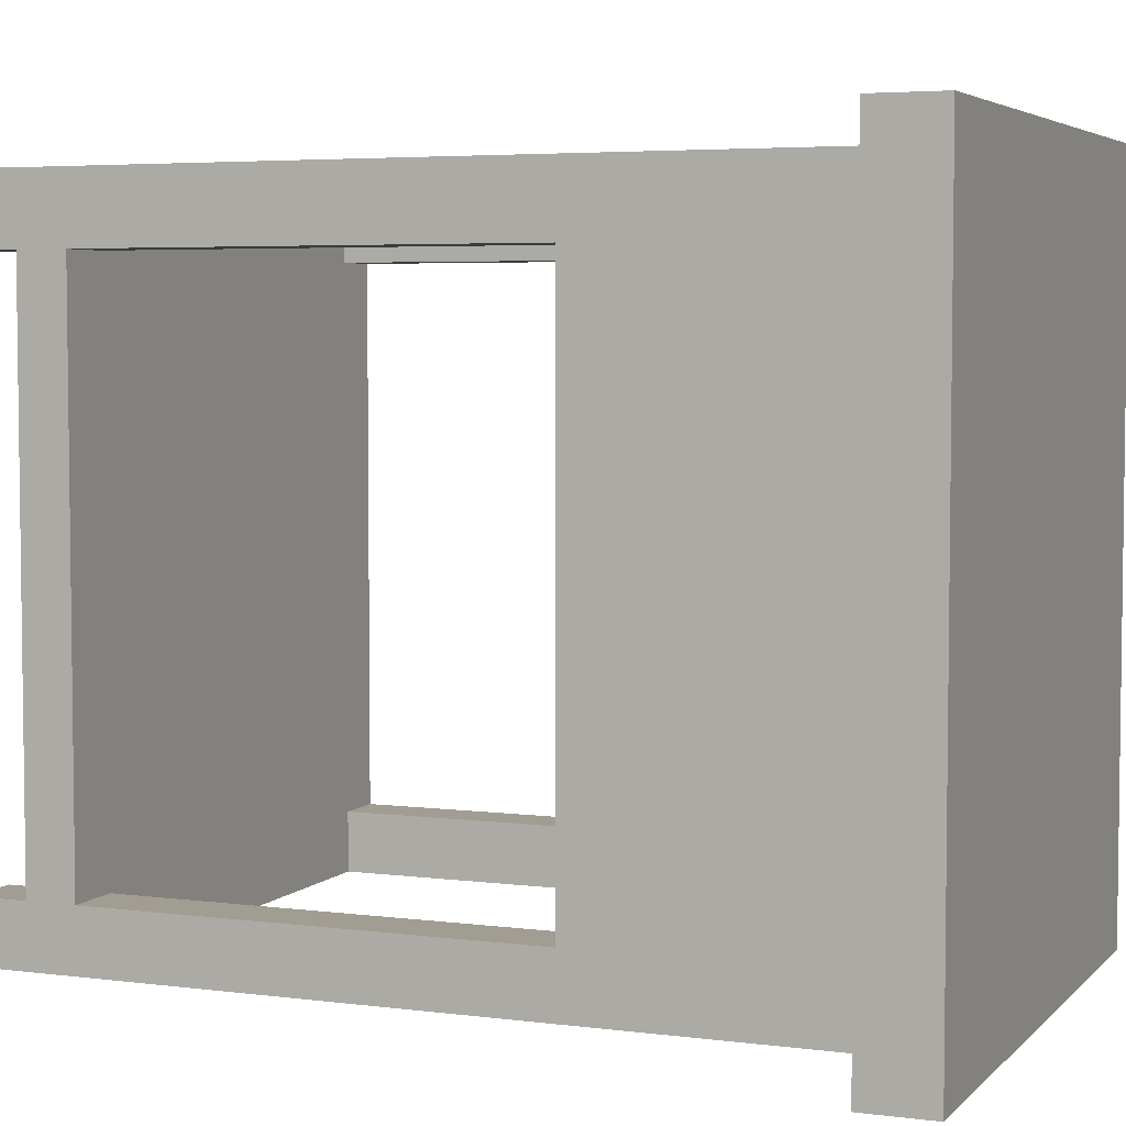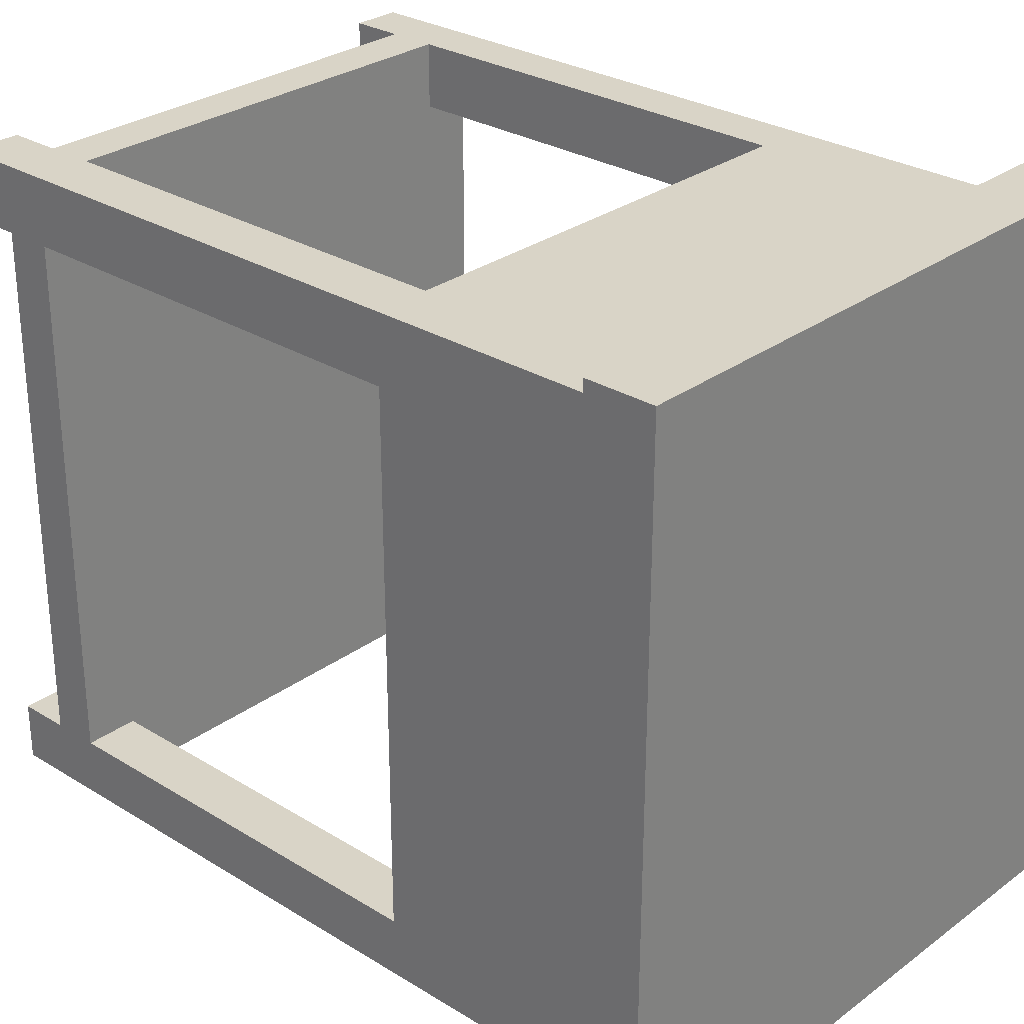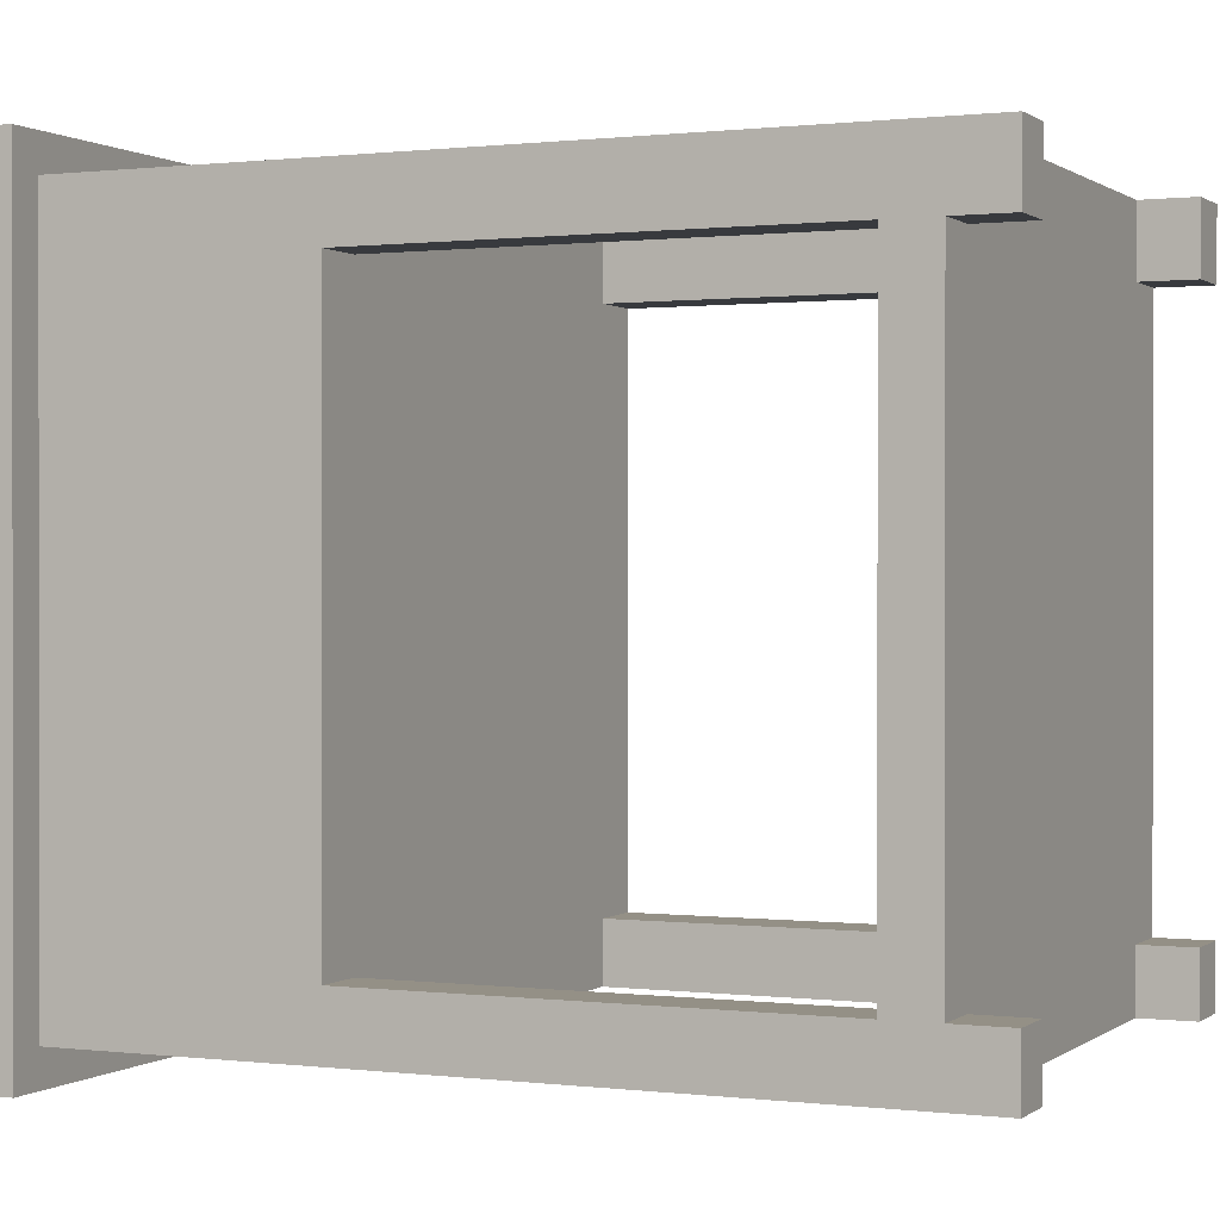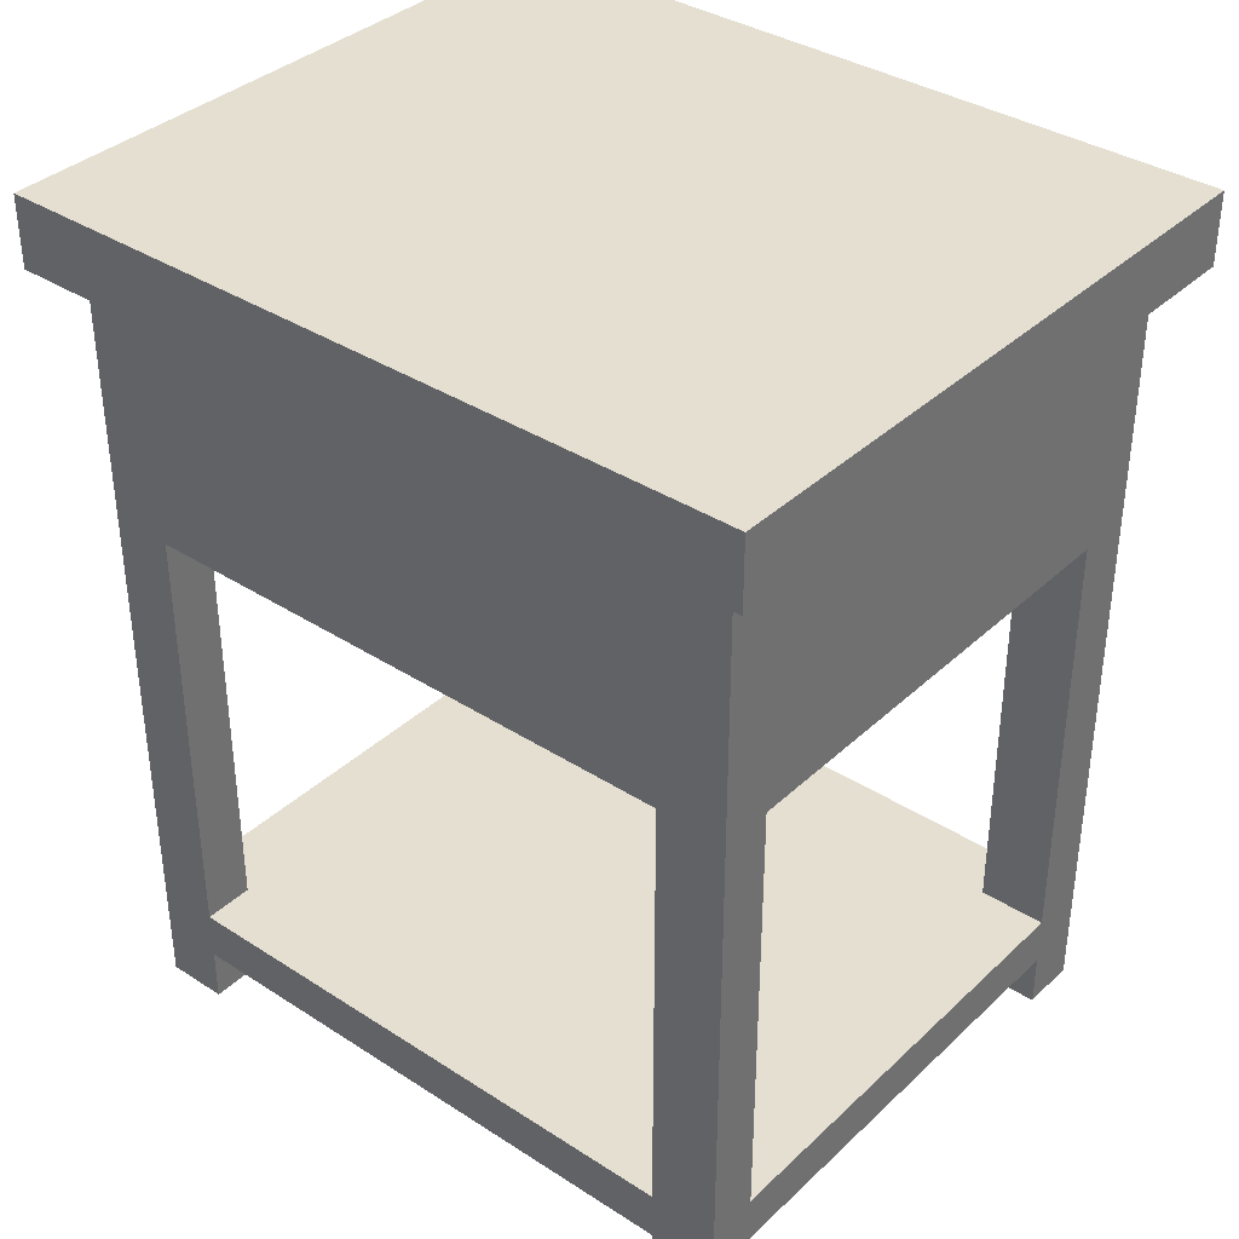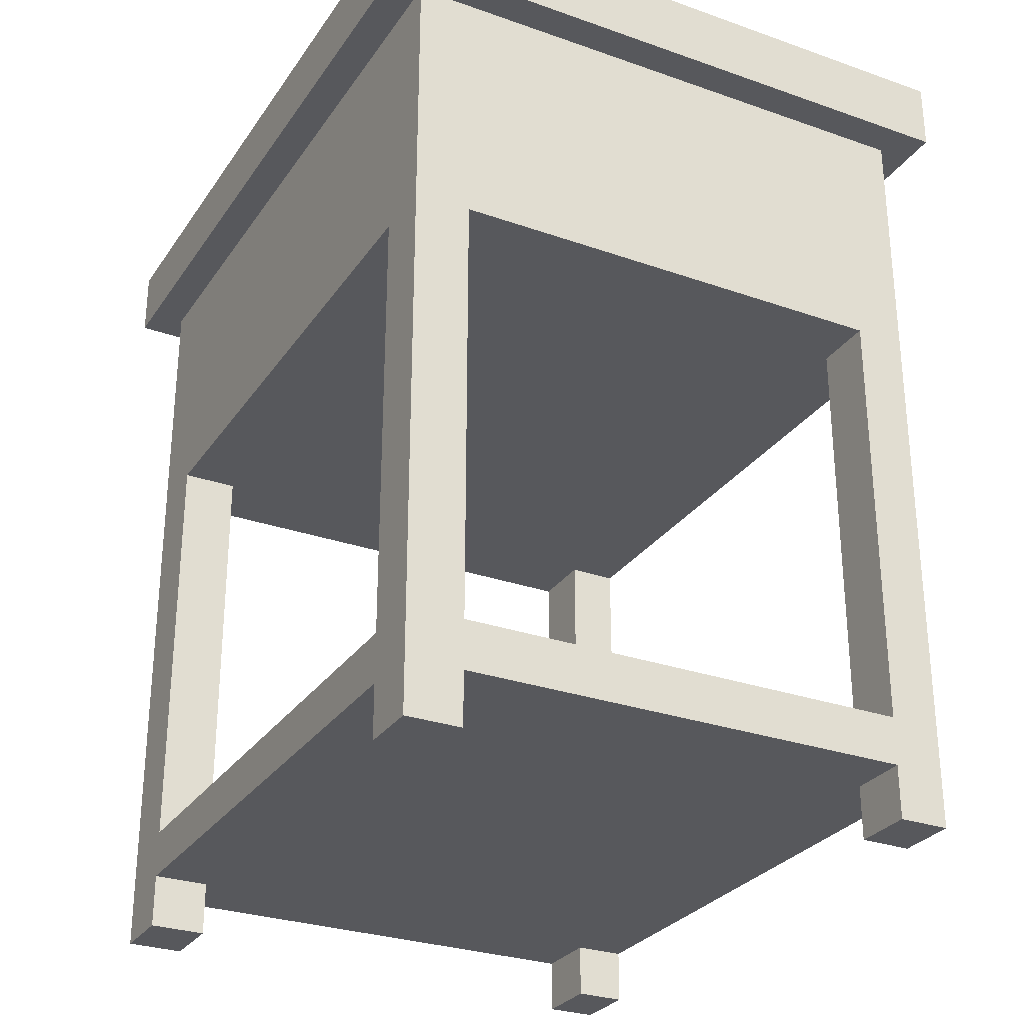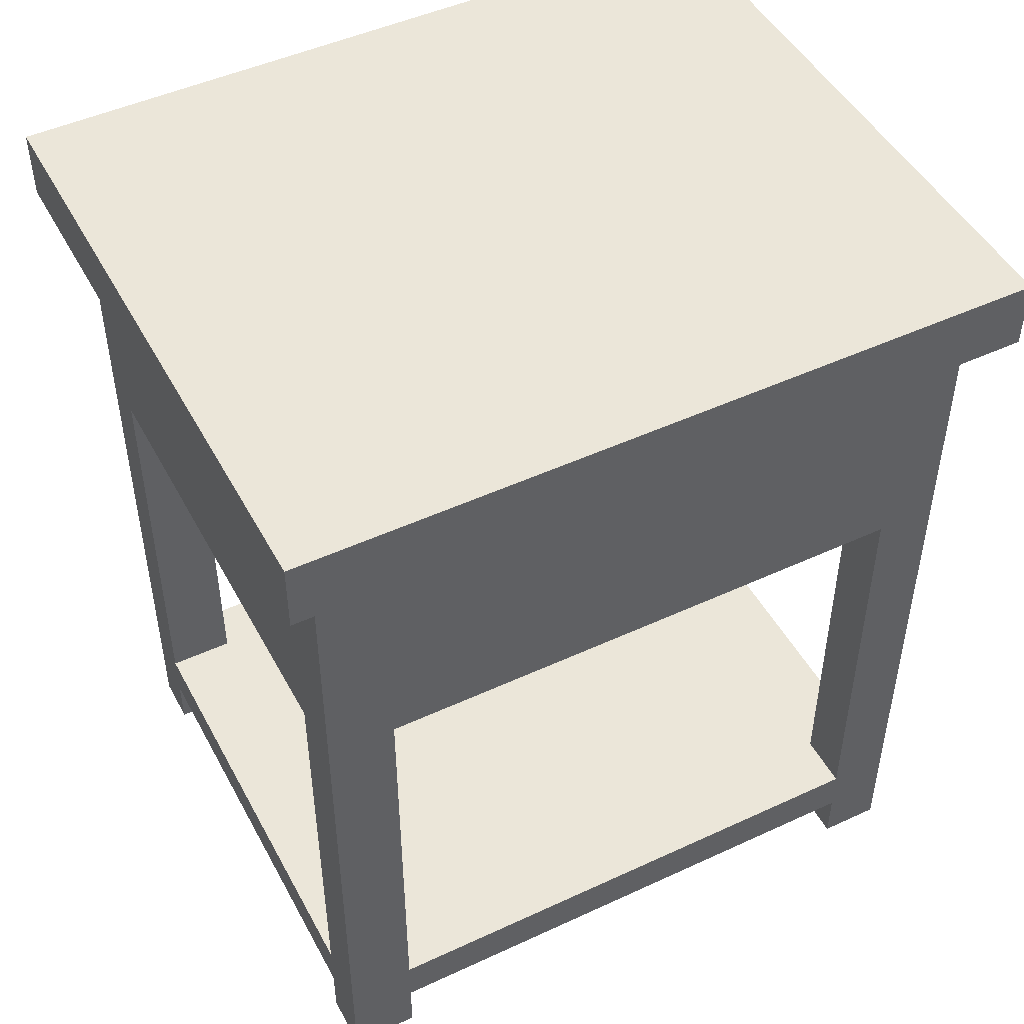
<metadata>
{"format":"obj","ext":"obj","renderer":"f3d","projection":"perspective","resolution":1024,"background":"white","views":[{"elev":4.6,"azim":112.3,"up":"+Z"},{"elev":28.7,"azim":132.5,"up":"+Z"},{"elev":0.5,"azim":-65.7,"up":"+Z"},{"elev":36.6,"azim":-50.1,"up":"+Y"},{"elev":-28.8,"azim":152.3,"up":"+Y"},{"elev":48.1,"azim":62.6,"up":"+Y"}]}
</metadata>
<code>
g default
v -11.31 8.529 5.206
v -2.688 8.529 5.206
v -11.31 13.47 5.206
v -2.688 13.47 5.206
v -11.31 13.47 -5.206
v -2.688 13.47 -5.206
v -11.31 8.529 -5.206
v -2.688 8.529 -5.206
v -11.31 12.39 5.206
v -2.688 12.39 5.206
v -2.688 12.39 -5.206
v -11.31 12.39 -5.206
v -11.85 12.39 5.742
v -2.152 12.39 5.742
v -2.152 13.47 5.742
v -11.85 13.47 5.742
v -11.85 13.47 -5.742
v -2.152 13.47 -5.742
v -2.152 12.39 -5.742
v -11.85 12.39 -5.742
v -11.31 13.47 4.165
v -2.688 13.47 4.165
v -2.152 13.47 4.594
v -2.152 12.39 4.594
v -2.688 12.39 4.165
v -2.688 8.529 4.165
v -11.31 8.529 4.165
v -11.31 12.39 4.165
v -11.85 12.39 4.594
v -11.85 13.47 4.594
v -11.31 8.529 -4.269
v -2.688 8.529 -4.269
v -2.688 12.39 -4.269
v -2.152 12.39 -4.709
v -2.152 13.47 -4.709
v -2.688 13.47 -4.269
v -11.31 13.47 -4.269
v -11.85 13.47 -4.709
v -11.85 12.39 -4.709
v -11.31 12.39 -4.269
v -3.551 8.529 5.206
v -3.551 8.529 4.165
v -3.551 8.529 -4.269
v -3.551 8.529 -5.206
v -3.551 12.39 -5.206
v -3.121 12.39 -5.742
v -3.121 13.47 -5.742
v -3.551 13.47 -5.206
v -3.551 13.47 -4.269
v -3.551 13.47 4.165
v -3.551 13.47 5.206
v -3.121 13.47 5.742
v -3.121 12.39 5.742
v -3.551 12.39 5.206
v -10.54 8.529 5.206
v -10.54 8.529 4.165
v -10.54 8.529 -4.269
v -10.54 8.529 -5.206
v -10.54 12.39 -5.206
v -10.98 12.39 -5.742
v -10.98 13.47 -5.742
v -10.54 13.47 -5.206
v -10.54 13.47 -4.269
v -10.54 13.47 4.165
v -10.54 13.47 5.206
v -10.98 13.47 5.742
v -10.98 12.39 5.742
v -10.54 12.39 5.206
v -11.31 9.302 5.206
v -10.54 9.302 5.206
v -3.551 9.302 5.206
v -2.688 9.302 5.206
v -2.688 9.302 4.165
v -2.688 9.302 -4.269
v -2.688 9.302 -5.206
v -3.551 9.302 -5.206
v -10.54 9.302 -5.206
v -11.31 9.302 -5.206
v -11.31 9.302 -4.269
v -11.31 9.302 4.165
v -2.688 11.78 -5.206
v -2.688 11.78 -4.269
v -2.688 11.78 4.165
v -2.688 11.78 5.206
v -3.551 11.78 5.206
v -10.54 11.78 5.206
v -11.31 11.78 5.206
v -11.31 11.78 4.165
v -11.31 11.78 -4.269
v -11.31 11.78 -5.206
v -10.54 11.78 -5.206
v -3.551 11.78 -5.206
v -3.551 0.2418 5.206
v -3.551 0.2418 4.165
v -2.688 0.2418 4.165
v -2.688 0.2418 5.206
v -3.551 0.2418 -4.269
v -3.551 0.2418 -5.206
v -2.688 0.2418 -5.206
v -2.688 0.2418 -4.269
v -10.54 0.2418 4.165
v -11.31 0.2418 4.165
v -10.54 0.2418 5.206
v -11.31 0.2418 5.206
v -11.31 0.2418 -5.206
v -10.54 0.2418 -5.206
v -10.54 0.2418 -4.269
v -11.31 0.2418 -4.269
v -10.54 1.071 4.165
v -10.54 1.071 5.206
v -11.31 1.071 5.206
v -11.31 1.071 4.165
v -11.31 1.071 -5.206
v -10.54 1.071 -5.206
v -10.54 1.071 -4.269
v -11.31 1.071 -4.269
v -3.551 1.071 -4.269
v -3.551 1.071 -5.206
v -2.688 1.071 -5.206
v -2.688 1.071 -4.269
v -3.551 1.071 5.206
v -3.551 1.071 4.165
v -2.688 1.071 4.165
v -2.688 1.071 5.206
v -10.54 1.816 4.165
v -10.54 1.816 5.206
v -11.31 1.816 5.206
v -11.31 1.816 4.165
v -3.551 1.816 5.206
v -3.551 1.816 4.165
v -2.688 1.816 4.165
v -2.688 1.816 5.206
v -3.551 1.816 -4.269
v -3.551 1.816 -5.206
v -2.688 1.816 -5.206
v -2.688 1.816 -4.269
v -11.31 1.816 -5.206
v -10.54 1.816 -5.206
v -10.54 1.816 -4.269
v -11.31 1.816 -4.269
g pCube1 Table
f 52 53 15
f 15 53 14
f 49 50 36
f 36 50 22
f 46 47 19
f 19 47 18
f 42 43 26
f 26 43 32
f 23 24 35
f 35 24 34
f 38 39 30
f 30 39 29
f 84 85 72
f 72 85 71
f 82 83 74
f 74 83 73
f 75 76 81
f 81 76 92
f 88 89 80
f 80 89 79
f 54 10 53
f 53 10 14
f 51 52 4
f 4 52 15
f 48 6 47
f 47 6 18
f 45 46 11
f 11 46 19
f 25 33 24
f 24 33 34
f 35 36 23
f 23 36 22
f 39 40 29
f 29 40 28
f 21 37 30
f 30 37 38
f 50 51 22
f 22 51 4
f 22 4 23
f 23 4 15
f 14 24 15
f 15 24 23
f 25 24 10
f 10 24 14
f 72 73 84
f 84 73 83
f 93 94 96
f 96 94 95
f 87 88 69
f 69 88 80
f 28 9 29
f 29 9 13
f 30 29 16
f 16 29 13
f 21 30 3
f 3 30 16
f 97 98 100
f 100 98 99
f 81 82 75
f 75 82 74
f 33 11 34
f 34 11 19
f 35 34 18
f 18 34 19
f 36 35 6
f 6 35 18
f 48 49 6
f 6 49 36
f 37 5 38
f 38 5 17
f 20 39 17
f 17 39 38
f 40 39 12
f 12 39 20
f 78 79 90
f 90 79 89
f 55 56 41
f 41 56 42
f 56 57 42
f 42 57 43
f 57 58 43
f 43 58 44
f 76 77 92
f 92 77 91
f 45 59 46
f 46 59 60
f 60 61 46
f 46 61 47
f 61 62 47
f 47 62 48
f 62 63 48
f 48 63 49
f 63 64 49
f 49 64 50
f 64 65 50
f 50 65 51
f 51 65 52
f 52 65 66
f 66 67 52
f 52 67 53
f 67 68 53
f 53 68 54
f 85 86 71
f 71 86 70
f 102 101 104
f 104 101 103
f 31 57 27
f 27 57 56
f 105 106 108
f 108 106 107
f 90 91 78
f 78 91 77
f 59 12 60
f 60 12 20
f 17 61 20
f 20 61 60
f 62 61 5
f 5 61 17
f 37 63 5
f 5 63 62
f 21 64 37
f 37 64 63
f 3 65 21
f 21 65 64
f 65 3 66
f 66 3 16
f 13 67 16
f 16 67 66
f 68 67 9
f 9 67 13
f 69 70 87
f 87 70 86
f 1 55 69
f 69 55 70
f 71 70 41
f 41 70 55
f 72 71 2
f 2 71 41
f 2 26 72
f 72 26 73
f 74 73 32
f 32 73 26
f 75 74 8
f 8 74 32
f 44 76 8
f 8 76 75
f 58 77 44
f 44 77 76
f 78 77 7
f 7 77 58
f 7 31 78
f 78 31 79
f 80 79 27
f 27 79 31
f 69 80 1
f 1 80 27
f 33 82 11
f 11 82 81
f 25 83 33
f 33 83 82
f 84 83 10
f 10 83 25
f 54 85 10
f 10 85 84
f 68 86 54
f 54 86 85
f 87 86 9
f 9 86 68
f 28 88 9
f 9 88 87
f 40 89 28
f 28 89 88
f 90 89 12
f 12 89 40
f 12 59 90
f 90 59 91
f 92 91 45
f 45 91 59
f 81 92 11
f 11 92 45
f 121 122 93
f 93 122 94
f 122 123 94
f 94 123 95
f 123 124 95
f 95 124 96
f 124 121 96
f 96 121 93
f 117 118 97
f 97 118 98
f 118 119 98
f 98 119 99
f 119 120 99
f 99 120 100
f 120 117 100
f 100 117 97
f 112 109 102
f 102 109 101
f 109 110 101
f 101 110 103
f 110 111 103
f 103 111 104
f 111 112 104
f 104 112 102
f 113 114 105
f 105 114 106
f 114 115 106
f 106 115 107
f 115 116 107
f 107 116 108
f 116 113 108
f 108 113 105
f 126 127 110
f 110 127 111
f 127 128 111
f 111 128 112
f 137 138 113
f 113 138 114
f 140 137 116
f 116 137 113
f 134 135 118
f 118 135 119
f 135 136 119
f 119 136 120
f 131 132 123
f 123 132 124
f 132 129 124
f 124 129 121
f 56 55 125
f 125 55 126
f 55 1 126
f 126 1 127
f 1 27 127
f 127 27 128
f 27 56 128
f 128 56 125
f 41 42 129
f 129 42 130
f 42 26 130
f 130 26 131
f 26 2 131
f 131 2 132
f 2 41 132
f 132 41 129
f 43 44 133
f 133 44 134
f 44 8 134
f 134 8 135
f 8 32 135
f 135 32 136
f 32 43 136
f 136 43 133
f 7 58 137
f 137 58 138
f 58 57 138
f 138 57 139
f 57 31 139
f 139 31 140
f 31 7 140
f 140 7 137
f 109 112 115
f 115 112 116
f 112 128 116
f 116 128 140
f 128 125 140
f 140 125 139
f 115 114 117
f 117 114 118
f 114 138 118
f 118 138 134
f 138 139 134
f 134 139 133
f 117 120 122
f 122 120 123
f 120 136 123
f 123 136 131
f 136 133 131
f 131 133 130
f 110 109 121
f 121 109 122
f 125 126 130
f 130 126 129
f 126 110 129
f 129 110 121
f 139 125 133
f 133 125 130
f 115 117 109
f 109 117 122

</code>
